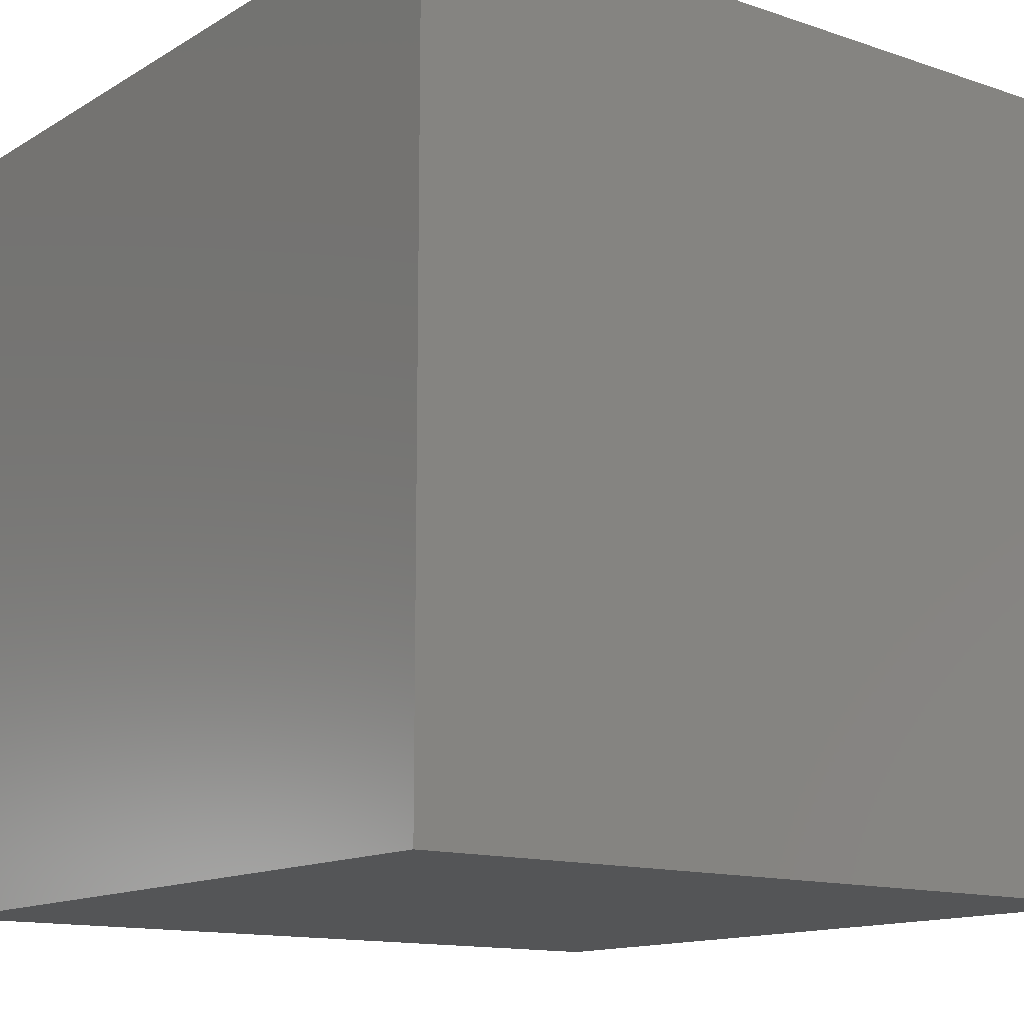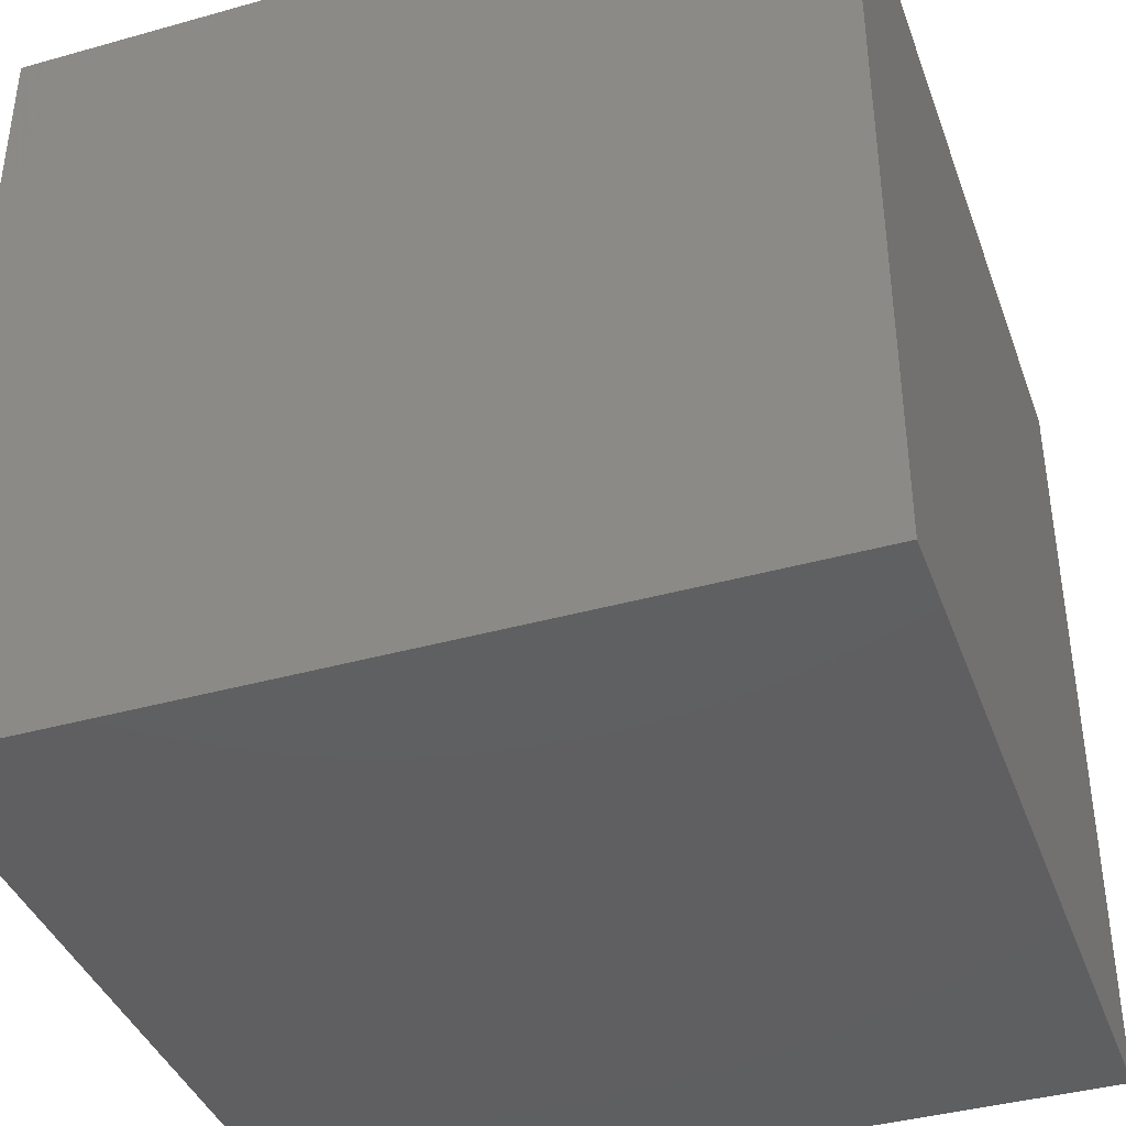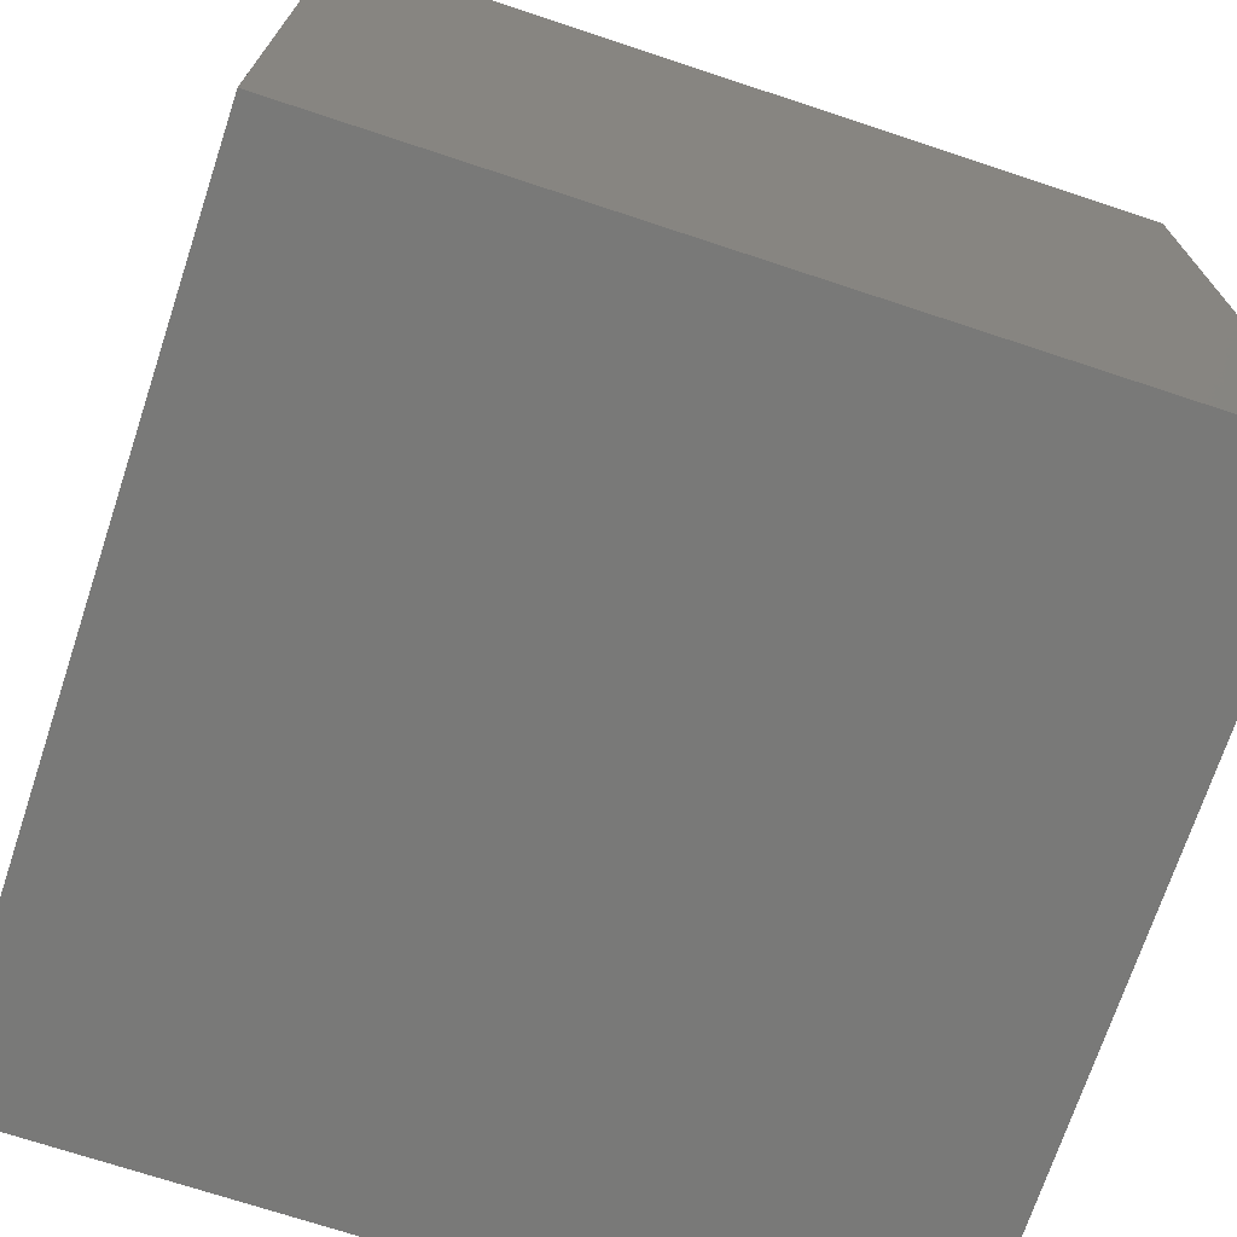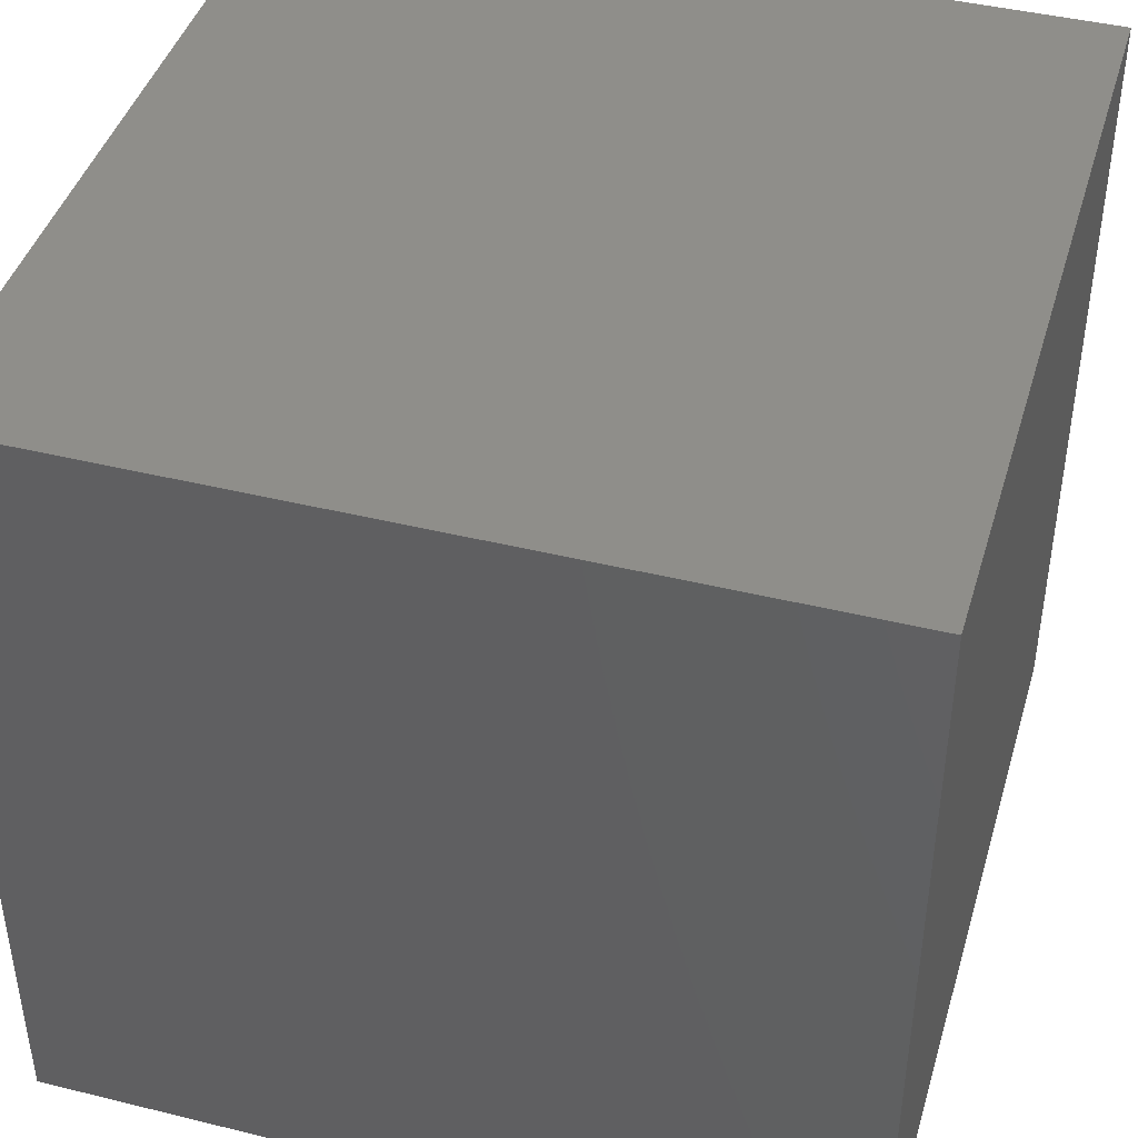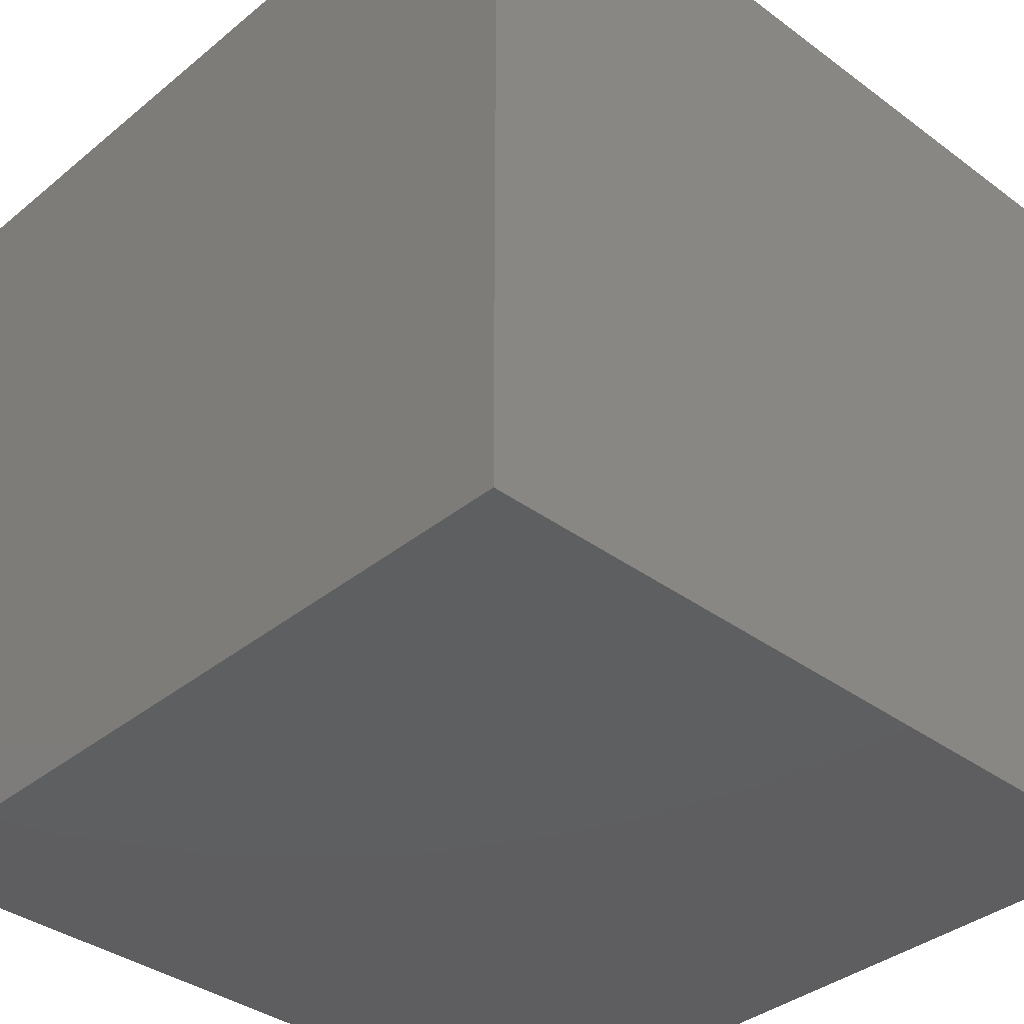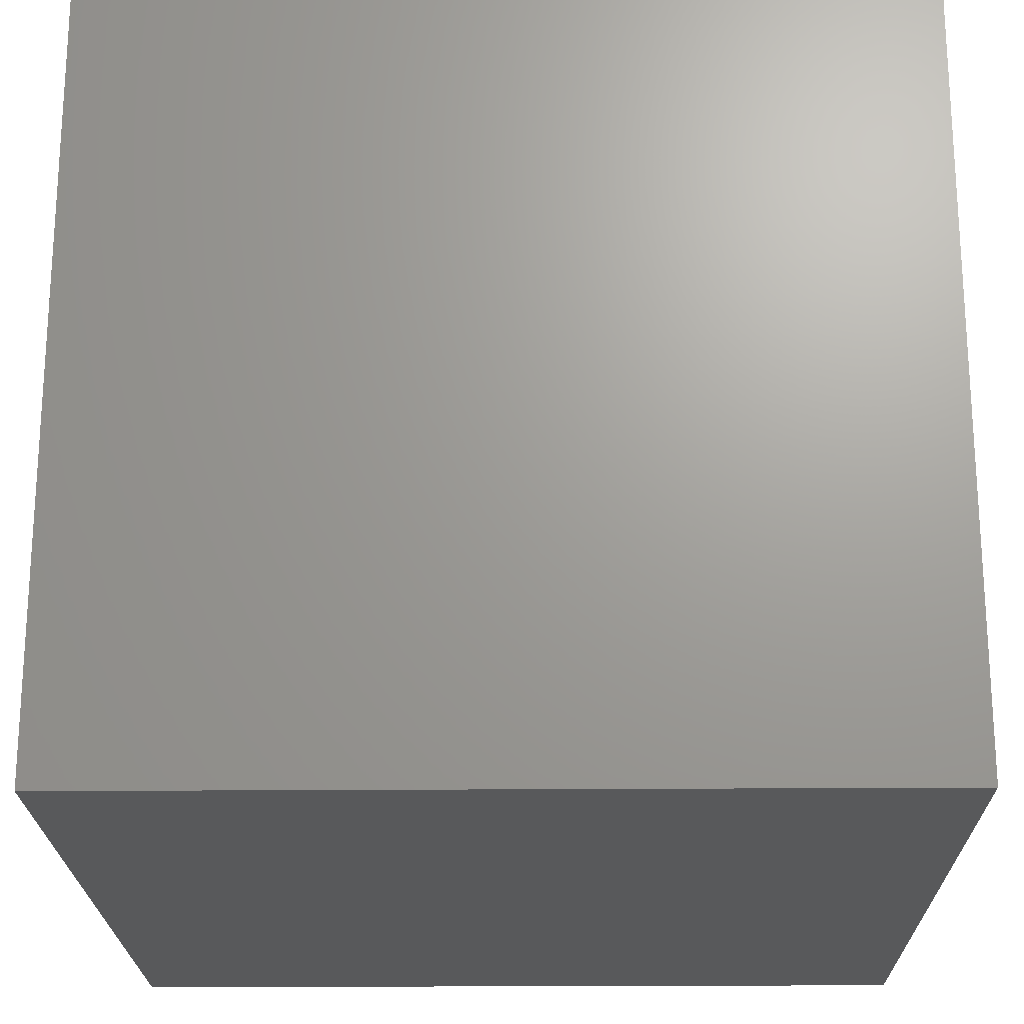
<metadata>
{"format":"stl","ext":"stl","renderer":"f3d","projection":"perspective","resolution":1024,"background":"white","views":[{"elev":-13.4,"azim":52.7,"up":"+Z"},{"elev":-39.6,"azim":-160.8,"up":"+Y"},{"elev":-71.7,"azim":-18.3,"up":"+Y"},{"elev":43.0,"azim":-163.7,"up":"+Y"},{"elev":-36.8,"azim":-133.6,"up":"+Z"},{"elev":-21.5,"azim":0.8,"up":"+Y"}]}
</metadata>
<code>
# stl→obj: 8 verts, 12 faces
v 1 5 -6
v 0 5 -6
v 1 4 -6
v 0 4 -6
v 1 4 -7
v 0 4 -7
v 1 5 -7
v 0 5 -7
f 1 2 3
f 3 2 4
f 5 6 7
f 7 6 8
f 4 6 3
f 3 6 5
f 2 8 4
f 4 8 6
f 1 7 2
f 2 7 8
f 3 5 1
f 1 5 7

</code>
